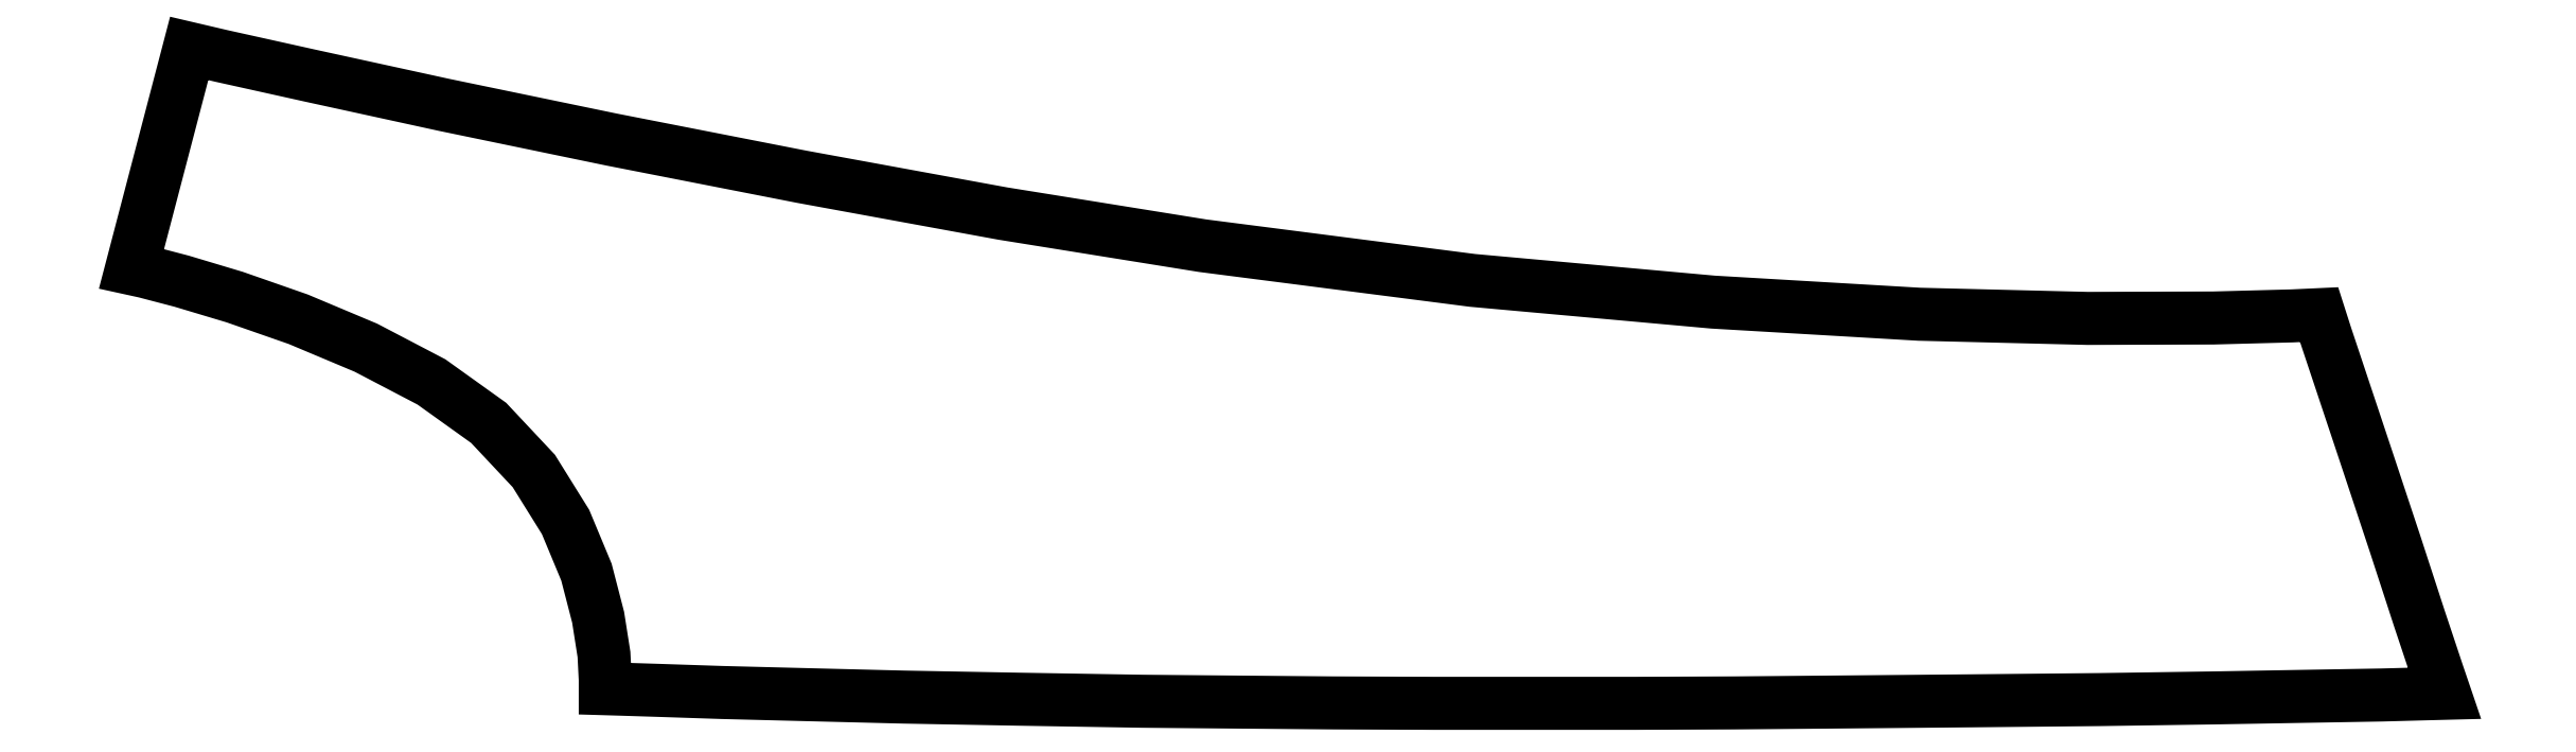
<metadata>
{"format":"dxf","ext":"dxf","renderer":"ezdxf+matplotlib","layout":"modelspace","background":"white","min_lineweight":24,"dpi":150}
</metadata>
<code>
0
SECTION
2
ENTITIES
0
LWPOLYLINE
90
58
70
1
10
5498
20
-1544
30
0
10
5387
20
-1547
30
0
10
5213
20
-1550
30
0
10
4985
20
-1554
30
0
10
4712
20
-1558
30
0
10
4404
20
-1561
30
0
10
4069
20
-1564
30
0
10
3836
20
-1566
30
0
10
3599
20
-1567
30
0
10
3358
20
-1567
30
0
10
3118
20
-1567
30
0
10
2879
20
-1566
30
0
10
2646
20
-1564
30
0
10
2420
20
-1562
30
0
10
2121
20
-1557
30
0
10
1849
20
-1552
30
0
10
1610
20
-1546
30
0
10
1413
20
-1541
30
0
10
1263
20
-1536
30
0
10
1168
20
-1533
30
0
10
1134
20
-1532
30
0
10
1134
20
-1510
30
0
10
1131
20
-1450
30
0
10
1117
20
-1361
30
0
10
1089
20
-1253
30
0
10
1039
20
-1133
30
0
10
963
20
-1011
30
0
10
855
20
-896
30
0
10
718
20
-798
30
0
10
561
20
-716
30
0
10
399
20
-648
30
0
10
247
20
-595
30
0
10
120
20
-557
30
0
10
32
20
-534
30
0
10
0
20
-527
30
0
10
138
20
0
30
0
10
215
20
-18
30
0
10
427
20
-65
30
0
10
748
20
-135
30
0
10
1149
20
-218
30
0
10
1604
20
-307
30
0
10
2085
20
-395
30
0
10
2564
20
-472
30
0
10
3210
20
-555
30
0
10
3786
20
-607
30
0
10
4280
20
-636
30
0
10
4683
20
-646
30
0
10
4984
20
-645
30
0
10
5172
20
-640
30
0
10
5237
20
-637
30
0
10
5253
20
-687
30
0
10
5296
20
-816
30
0
10
5355
20
-993
30
0
10
5419
20
-1186
30
0
10
5477
20
-1364
30
0
10
5520
20
-1493
30
0
10
5537
20
-1543
30
0
10
5498
20
-1544
30
0
0
ENDSEC
0
EOF

</code>
